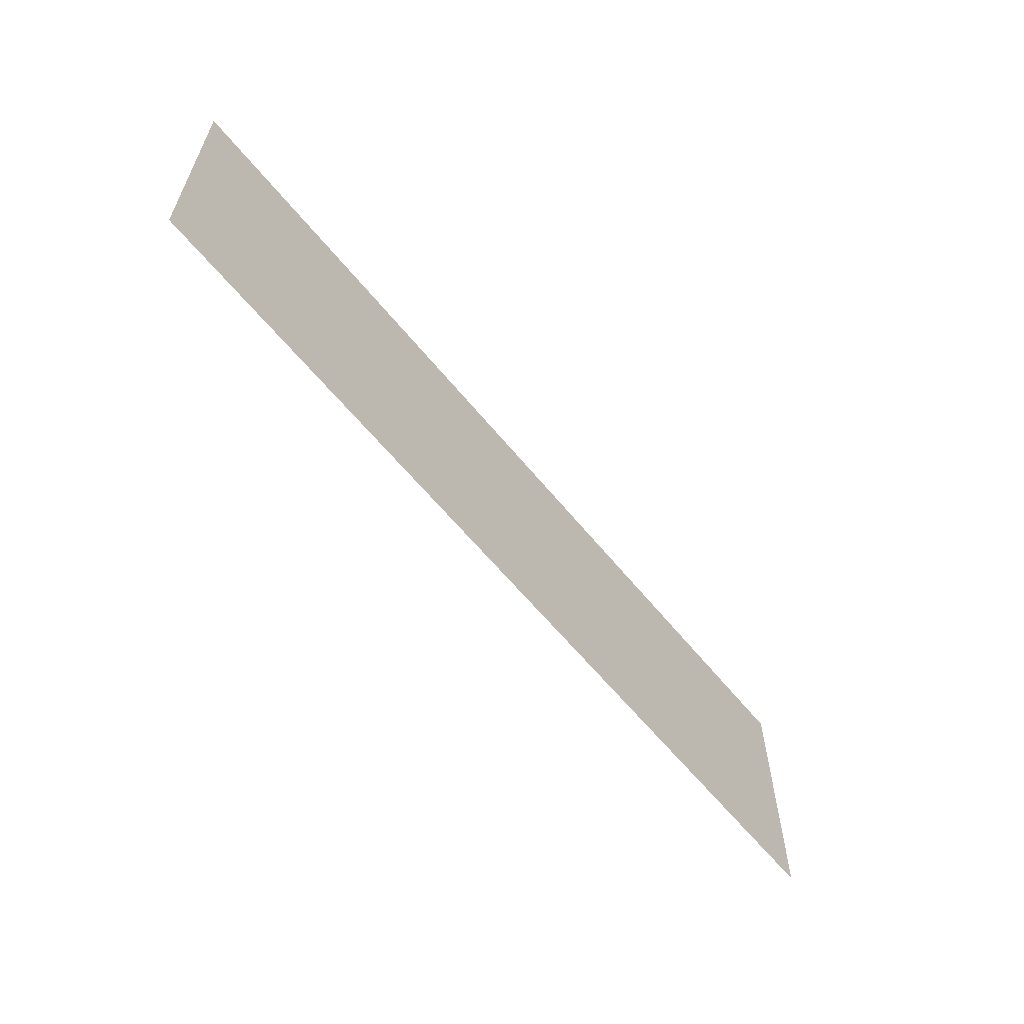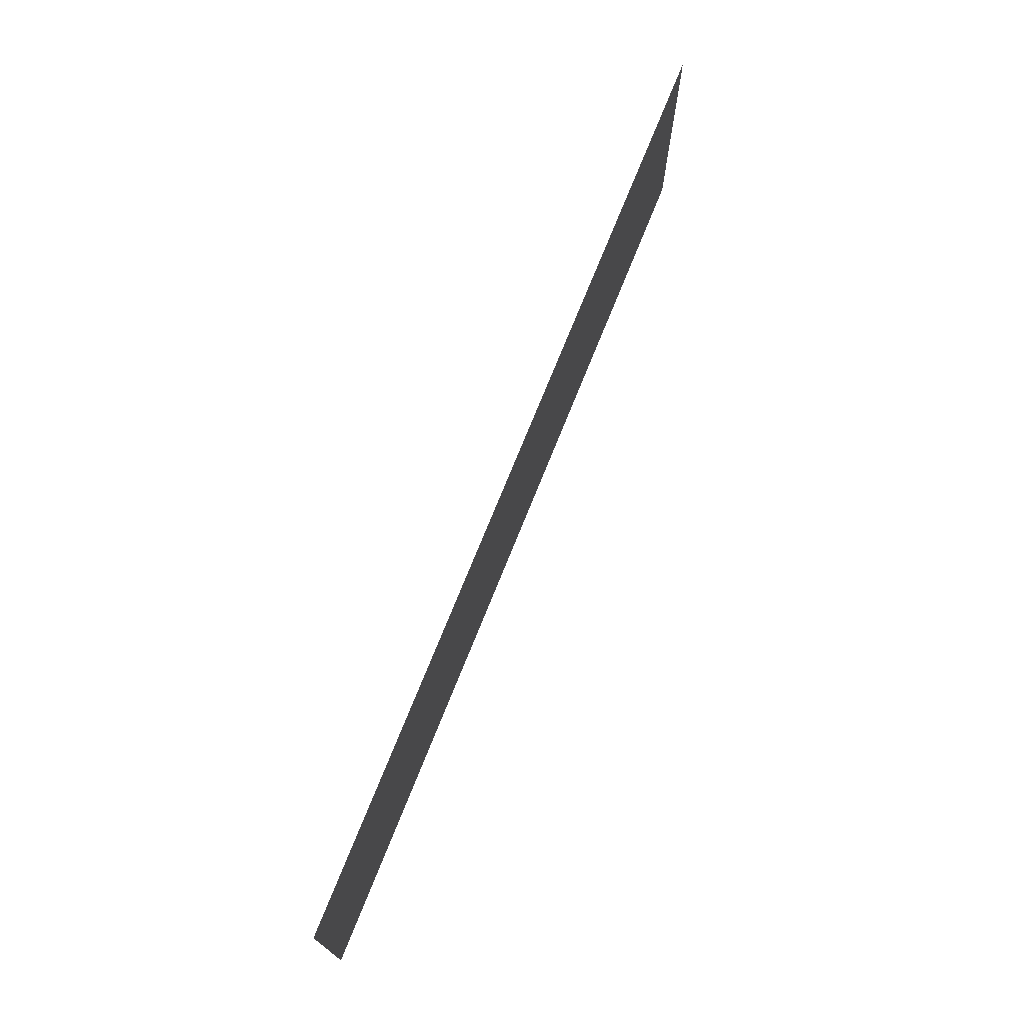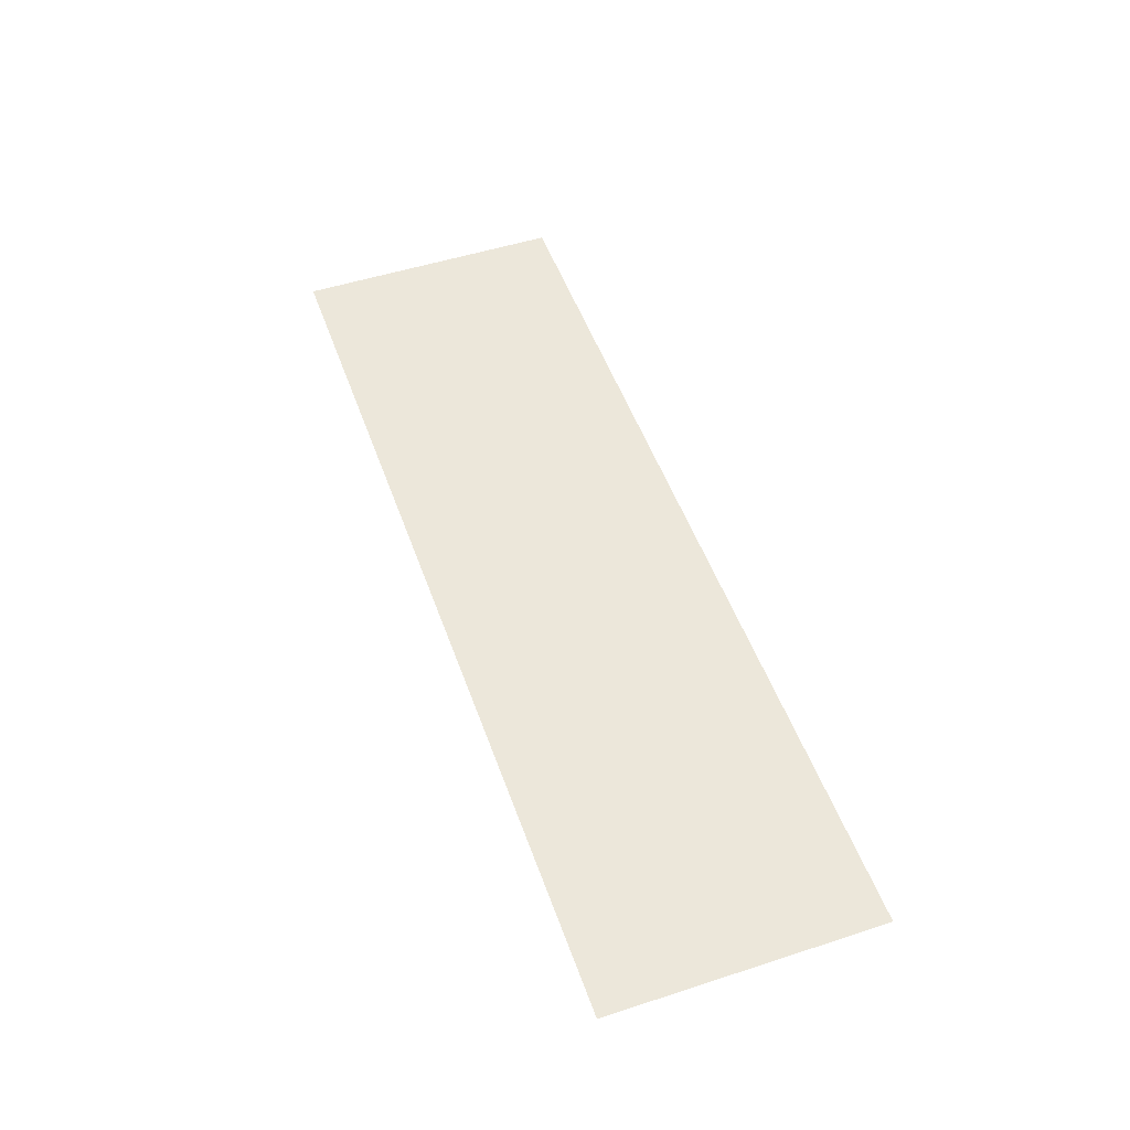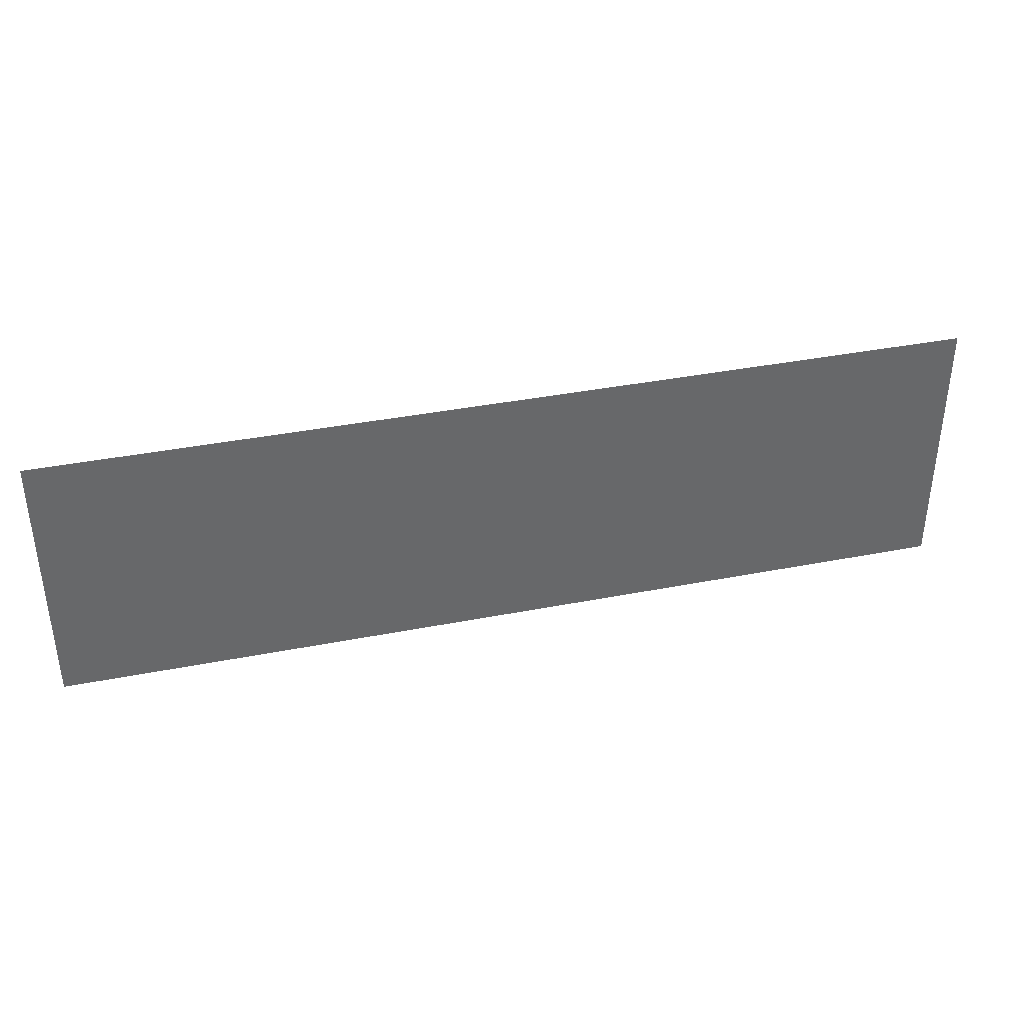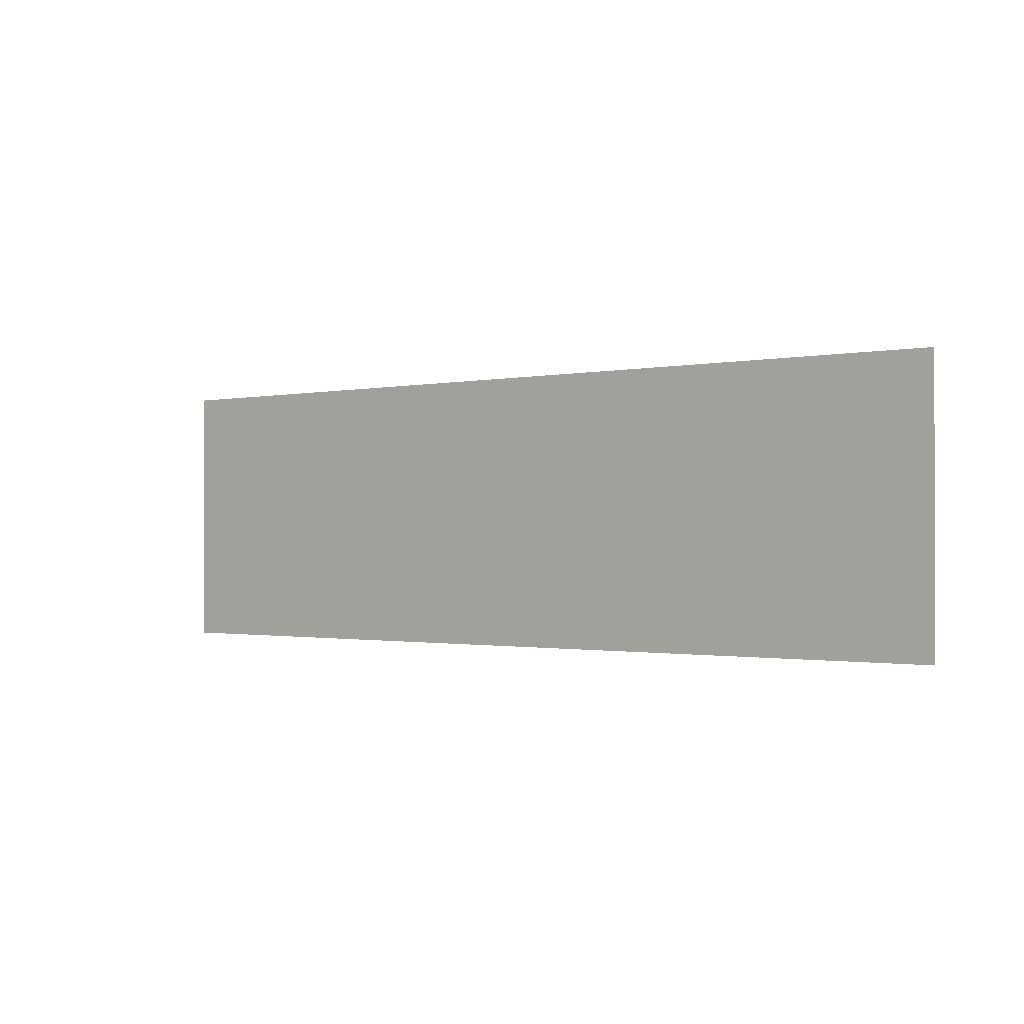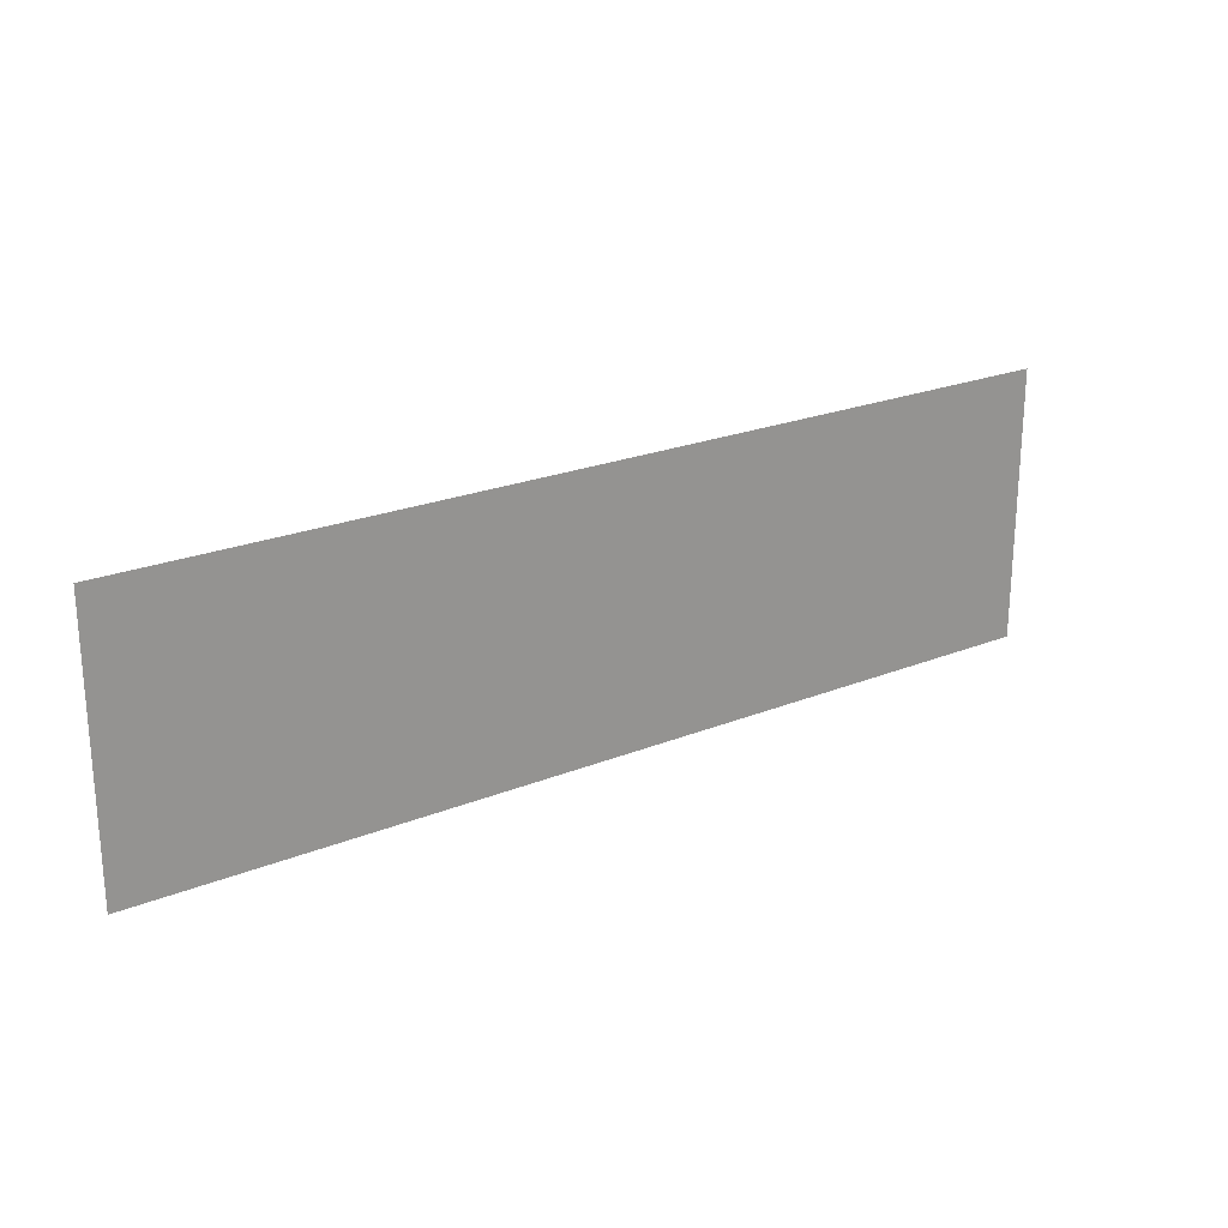
<metadata>
{"format":"obj","ext":"obj","renderer":"f3d","projection":"perspective","resolution":1024,"background":"white","views":[{"elev":-60.4,"azim":-51.2,"up":"+Z"},{"elev":72.4,"azim":-68.2,"up":"+Z"},{"elev":51.2,"azim":-109.4,"up":"+Y"},{"elev":38.0,"azim":-14.0,"up":"+Z"},{"elev":-1.0,"azim":-140.7,"up":"+Z"},{"elev":23.0,"azim":145.5,"up":"+Z"}]}
</metadata>
<code>
o DrawermeshDresserDrawer_220_1_1_GeomSubset_0
v -0.4493 -0.2527 0.22
v 0.4368 -0.2527 0.22
v 0.4368 -0.2527 0.4784
v -0.4493 -0.2527 0.4784
v 0.5043 -0.2156 0.4798
v 0.5043 -0.2388 0.4798
v 0.5043 -0.2388 0.2134
v 0.5043 -0.2156 0.2134
v -0.523 -0.2156 0.2134
v -0.523 -0.2388 0.2134
v -0.523 -0.2388 0.4798
v -0.523 -0.2156 0.4798
v -0.5119 -0.2491 0.2134
v 0.4932 -0.2491 0.2134
v 0.4932 -0.2491 0.4798
v -0.5119 -0.2491 0.4798
v -0.5119 -0.2156 0.4851
v -0.5119 -0.2388 0.4851
v 0.4932 -0.2388 0.4851
v 0.4932 -0.2156 0.4851
v -0.4596 0.1719 0.4707
v -0.4596 0.1719 0.2382
v 0.4409 0.1719 0.2382
v 0.4409 0.1719 0.4707
v 0.4932 -0.2156 0.208
v 0.4932 -0.2388 0.208
v -0.5119 -0.2388 0.208
v -0.5119 -0.2156 0.208
v 0.4932 -0.2053 0.4798
v -0.5119 -0.2053 0.4798
v 0.4932 -0.2053 0.2134
v -0.5119 -0.2053 0.2134
v -0.493 -0.2053 0.4707
v 0.4744 -0.2053 0.4707
v -0.493 -0.2053 0.2224
v 0.4744 -0.2053 0.2224
v -0.493 0.2031 0.2224
v -0.493 0.2031 0.4707
v 0.4744 0.2031 0.4707
v 0.4744 0.2031 0.2224
v 0.4409 -0.1742 0.2382
v 0.4409 -0.1742 0.4707
v -0.4596 -0.1742 0.4707
v -0.4596 -0.1742 0.2382
f 1 3 2
f 1 4 3

</code>
